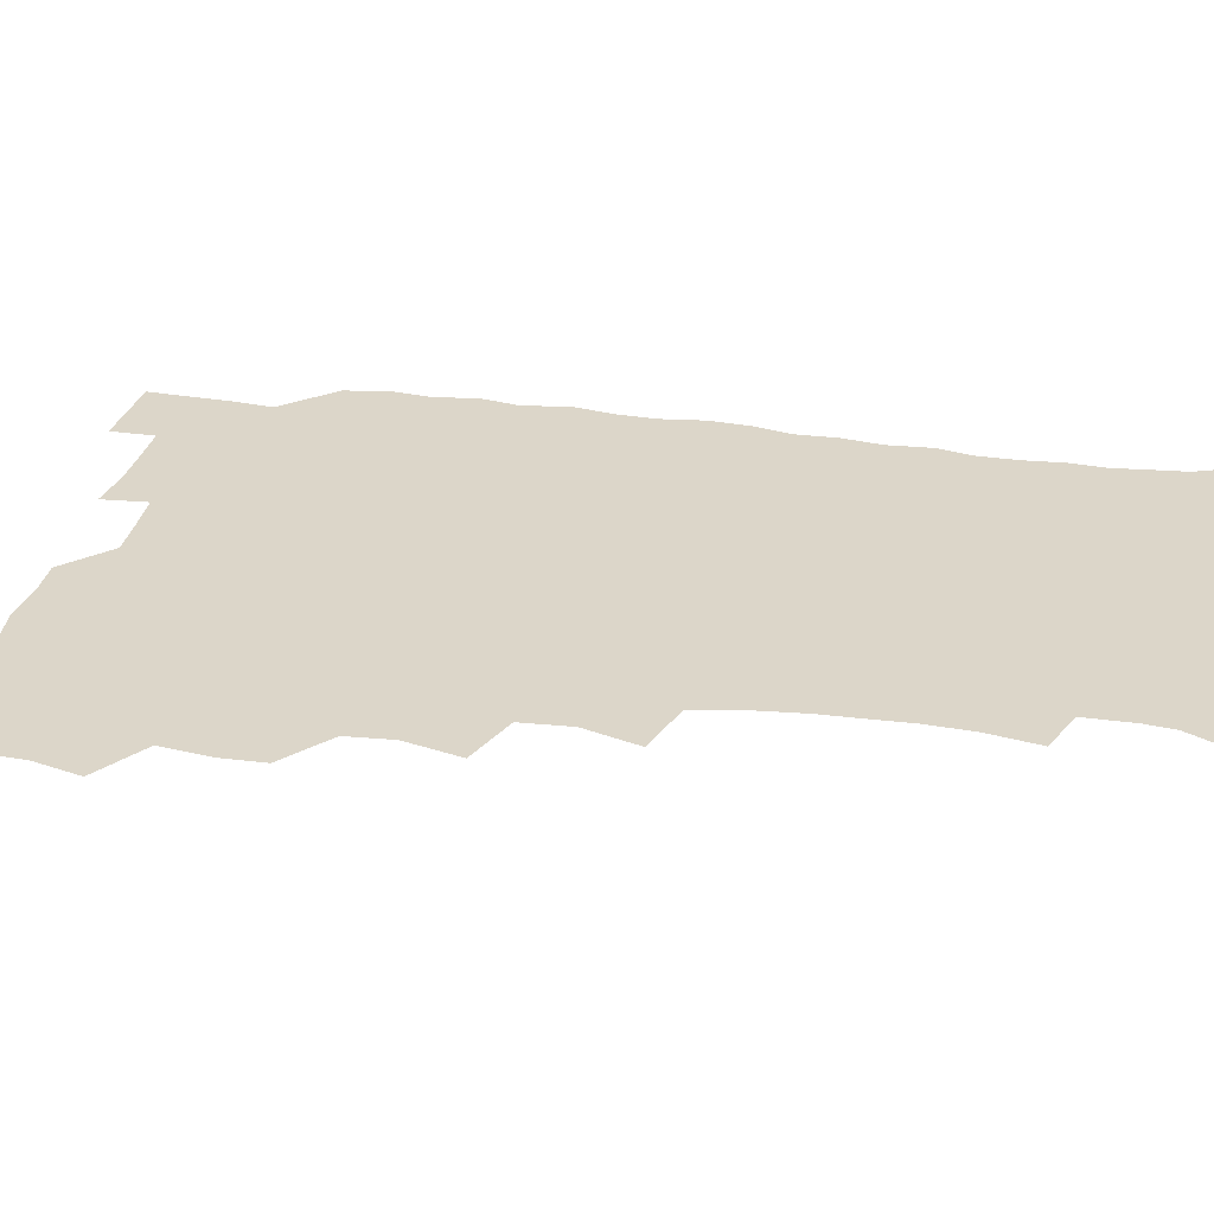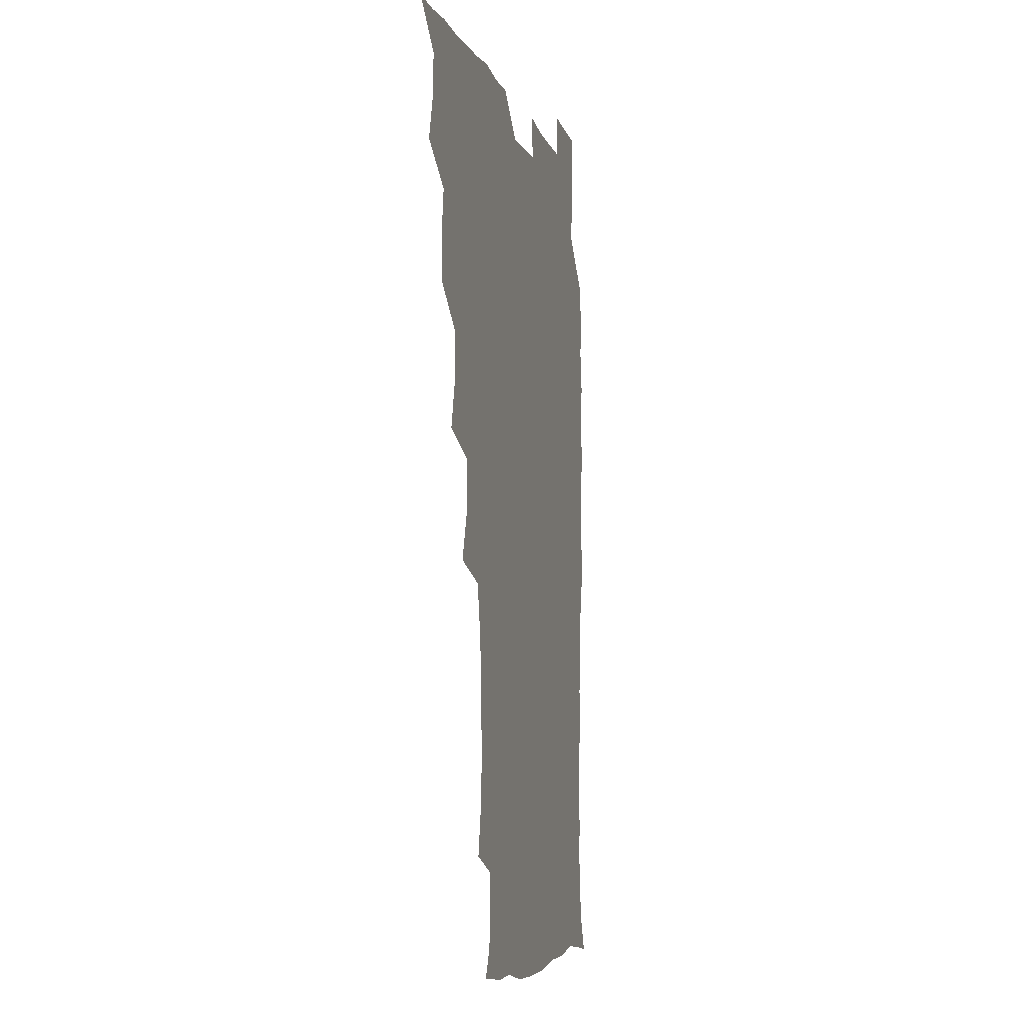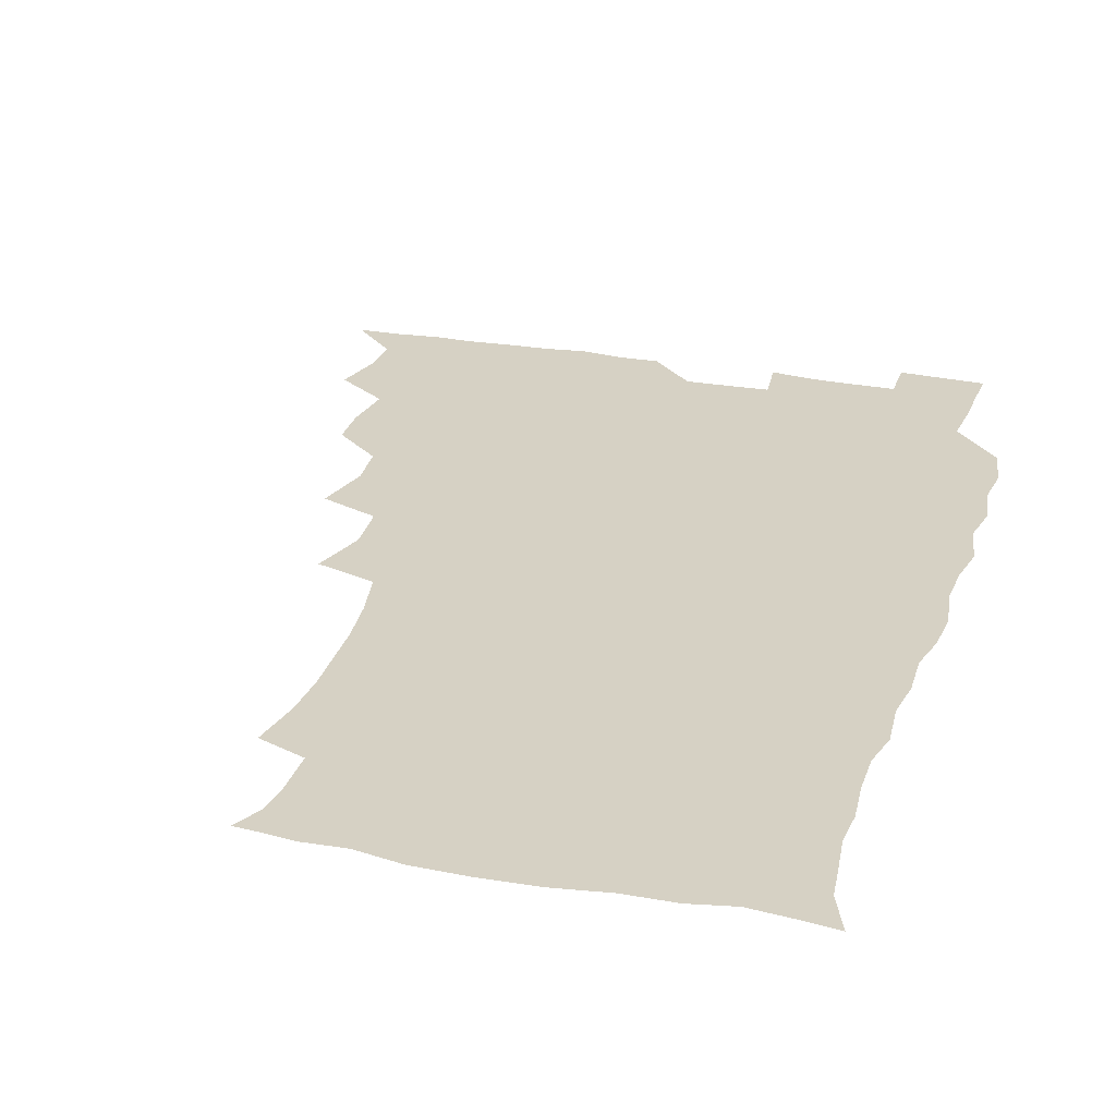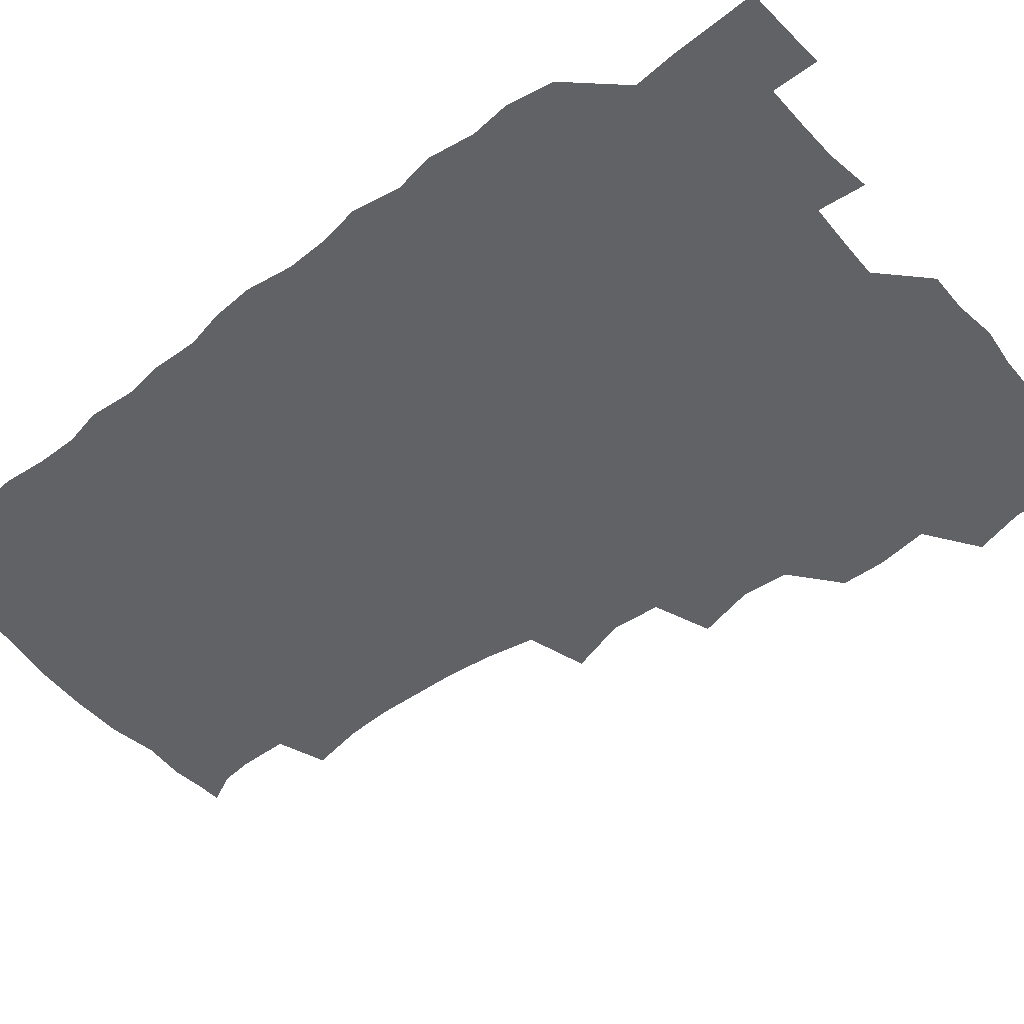
<metadata>
{"format":"obj","ext":"obj","renderer":"f3d","projection":"perspective","resolution":1024,"background":"white","views":[{"elev":30.2,"azim":-78.3,"up":"+Z"},{"elev":-6.5,"azim":-75.6,"up":"+Y"},{"elev":26.6,"azim":16.3,"up":"+Z"},{"elev":-50.7,"azim":129.0,"up":"+Z"}]}
</metadata>
<code>
v 465.8 525.6 0
v 477 476.6 0
v 481.7 494.2 0
v 482.2 509.6 0
v 481.3 525.5 0
v 493.7 429 0
v 493.3 444.6 0
v 495.7 463.2 0
v 497.6 480 0
v 498.3 495.1 0
v 497.8 509.8 0
v 496.1 526.7 0
v 506.8 377.3 0
v 512 398 0
v 510.6 414.6 0
v 512.9 434.1 0
v 511.1 448.8 0
v 510.2 463.2 0
v 513.8 481 0
v 513.5 495.3 0
v 512.6 510 0
v 511.5 526.1 0
v 522.3 330.5 0
v 528.6 350.9 0
v 527.4 369 0
v 527.5 387 0
v 528.7 404.6 0
v 527.1 418.9 0
v 528.1 435.7 0
v 528.2 451.1 0
v 528.4 466.4 0
v 528.2 481 0
v 527.9 495.5 0
v 527.3 510.4 0
v 526.2 526.9 0
v 545.2 222 0
v 548.6 240.7 0
v 549.6 257.3 0
v 549.1 272 0
v 548.7 288.3 0
v 546.9 305.4 0
v 543.5 323.6 0
v 543.1 341 0
v 543.1 357.3 0
v 543.8 375 0
v 542.6 389.7 0
v 542.8 405.7 0
v 542.9 421.2 0
v 543.7 437.1 0
v 543.5 451.9 0
v 544.6 467 0
v 543.6 481.1 0
v 542.6 495.7 0
v 542 510.3 0
v 540.8 527.1 0
v 555.8 176.2 0
v 560.9 186.7 0
v 562.2 197.4 0
v 562.1 215.3 0
v 564 235.8 0
v 562.8 250 0
v 563.5 266.4 0
v 561.9 280 0
v 562.5 298.9 0
v 559.9 312.7 0
v 559.2 329.7 0
v 557.7 344.3 0
v 558.7 361.6 0
v 558.3 377 0
v 558.6 393 0
v 558.1 407.6 0
v 559.4 424 0
v 558.3 437.7 0
v 559.5 453.4 0
v 558.8 467.1 0
v 558.2 481.2 0
v 557.7 495.5 0
v 556.3 511.5 0
v 555 528.7 0
v 565 175.4 0
v 572.1 190 0
v 575.2 206.8 0
v 577.3 225.8 0
v 577.5 241.9 0
v 577.5 257.5 0
v 576.4 271 0
v 576.2 287.2 0
v 575.9 303.5 0
v 574.7 317.7 0
v 574.7 334.5 0
v 574.2 349.5 0
v 572.6 362.3 0
v 572.7 378.2 0
v 573.3 394.3 0
v 574.1 410.7 0
v 573.5 424.2 0
v 573.1 438.2 0
v 573.6 453.3 0
v 572.9 467.1 0
v 573 481.1 0
v 572.3 495.4 0
v 570.8 511.8 0
v 570.3 526.7 0
v 575.8 173.9 0
v 586.6 195.5 0
v 590.4 214.5 0
v 590.5 228.9 0
v 590.6 244.4 0
v 590.3 259.4 0
v 590 274 0
v 589.6 289 0
v 589 304.6 0
v 589.6 322 0
v 588.5 335.3 0
v 587.6 349.2 0
v 587.9 365.4 0
v 587.3 379.9 0
v 587.8 393.7 0
v 588 409.7 0
v 587.4 423.5 0
v 587.5 438.3 0
v 588 453.3 0
v 587.6 467.2 0
v 587.3 481.3 0
v 586.6 496.1 0
v 585.4 511.7 0
v 584.4 526.9 0
v 590.7 174.6 0
v 601.3 198.4 0
v 603.7 216.2 0
v 604.4 232 0
v 604.1 245.6 0
v 603.4 259.1 0
v 603.3 275 0
v 603.2 291.3 0
v 603 305.6 0
v 603 322.8 0
v 602.4 336 0
v 602.5 351.4 0
v 602 365.1 0
v 601 376.3 0
v 601.6 393.7 0
v 602.3 410.4 0
v 601.9 424.2 0
v 602.5 439.7 0
v 602.1 453.2 0
v 602 467.3 0
v 601.7 481.5 0
v 601.8 495.6 0
v 600.4 511 0
v 607.4 171.3 0
v 615.3 198.3 0
v 617.2 217.2 0
v 617.6 231.8 0
v 617.6 247.2 0
v 617.3 261.2 0
v 617.4 277.4 0
v 616.9 290.2 0
v 616.6 307.4 0
v 616.9 322.2 0
v 616.4 336.6 0
v 616.5 351.5 0
v 616.6 367.1 0
v 616.6 380.7 0
v 616.3 395.2 0
v 616.4 410.9 0
v 616.3 424.2 0
v 616.5 439.4 0
v 616.7 453.6 0
v 617 467.6 0
v 616.8 481.4 0
v 616.3 496.1 0
v 615.6 511.2 0
v 626.2 170.7 0
v 630.1 196.9 0
v 630.8 215.2 0
v 631 232.4 0
v 631.1 247.3 0
v 631.2 262 0
v 630.9 277.2 0
v 631.1 291.7 0
v 630.7 304.7 0
v 630.4 322.9 0
v 630.6 334.8 0
v 630.3 351.6 0
v 630.5 366 0
v 630.5 381.2 0
v 630.5 395.3 0
v 630.4 410.5 0
v 630.6 425 0
v 630.7 439.4 0
v 630.8 453.5 0
v 630.9 467.7 0
v 631.1 481.5 0
v 631.3 495.8 0
v 630.7 511.6 0
v 629.2 528.6 0
v 645.2 171.3 0
v 645.2 198.6 0
v 645 216.9 0
v 645 231.1 0
v 644.8 246.2 0
v 644.9 262 0
v 644.4 277.2 0
v 644.5 294.2 0
v 644.7 306.3 0
v 644 323 0
v 644.4 336.8 0
v 644.4 350.9 0
v 644.5 366 0
v 644.5 380.7 0
v 644.6 395.3 0
v 644.6 409.9 0
v 644.7 424.9 0
v 644.8 439.2 0
v 645.1 453.2 0
v 645.3 467.4 0
v 645.5 481.7 0
v 645.8 496 0
v 645.8 510.7 0
v 645 526.3 0
v 664.5 174 0
v 660.4 198.1 0
v 659.1 215.3 0
v 658.4 231.6 0
v 659.3 244 0
v 658.1 262.2 0
v 659.1 274.4 0
v 657.9 292.2 0
v 658 307.3 0
v 658 321.9 0
v 657.8 337.3 0
v 658 351.4 0
v 659 364.6 0
v 659 379.3 0
v 658.9 394.3 0
v 659 408.4 0
v 658.5 425.3 0
v 658.5 439.7 0
v 659.1 453.7 0
v 659.4 467.9 0
v 659.9 481.8 0
v 660.2 495.9 0
v 660.4 510.5 0
v 660.1 525.7 0
v 682 174.2 0
v 675.3 197.3 0
v 673.7 213.2 0
v 673.3 228 0
v 672.7 244.2 0
v 672.2 259.8 0
v 672.3 274.5 0
v 671.2 291.8 0
v 671.6 305.9 0
v 673.2 318.7 0
v 672.3 334.9 0
v 673.4 348.2 0
v 672.6 364.6 0
v 672.5 379.7 0
v 672.8 394.2 0
v 672.3 409.8 0
v 673.6 423.3 0
v 674.2 437.4 0
v 673.5 453 0
v 673.6 467.5 0
v 674.4 481.5 0
v 674.6 495.9 0
v 675.1 510.6 0
v 675.4 525.4 0
v 675.4 542 0
v 697 177 0
v 689.6 196.6 0
v 688 211.2 0
v 686.6 227.2 0
v 686.8 241.2 0
v 685.5 258.2 0
v 685.3 273.9 0
v 685.4 288.7 0
v 686.7 302 0
v 685.8 319.1 0
v 686.7 332.9 0
v 686.3 348.6 0
v 686.7 362.9 0
v 686.8 377.9 0
v 687.7 392 0
v 687.7 407.1 0
v 688.9 421.1 0
v 687.8 437.5 0
v 688.9 451.3 0
v 688.4 466.5 0
v 688.1 481.7 0
v 688.8 495.6 0
v 689.9 510 0
v 690.5 525.1 0
v 690.5 540.9 0
v 711.8 175.4 0
v 704.2 193.6 0
v 701.6 208.7 0
v 701.4 222.4 0
v 700.1 238.5 0
v 699.9 253.2 0
v 699.8 268.7 0
v 700.3 283.7 0
v 700.1 299.3 0
v 699.8 315.2 0
v 701.6 328.7 0
v 702.5 343.6 0
v 700.7 360.2 0
v 703.6 372.9 0
v 703.1 388.7 0
v 701.8 405.2 0
v 703.4 418.9 0
v 702.8 434.9 0
v 703.4 449.5 0
v 703.3 464.7 0
v 702.4 479.9 0
v 703.8 493.6 0
v 705.2 509.2 0
v 705.7 524.8 0
v 706.4 540 0
v 724.8 173.5 0
v 718.8 188.8 0
v 717.6 201.4 0
v 716 215.4 0
v 717 228.3 0
v 715.8 243.8 0
v 715.9 258.8 0
v 718.8 271.8 0
v 717.7 288.5 0
v 719.7 303.1 0
v 719.3 319.4 0
v 722.4 333.2 0
v 723.6 348.3 0
v 721.3 365.3 0
v 722 380.5 0
v 724.6 395.1 0
v 721.8 412.4 0
v 724.3 426.9 0
v 722.1 443.6 0
v 723.6 458.1 0
v 720.7 474.7 0
f 4 5 1
f 8 9 2
f 2 9 3
f 9 10 3
f 3 10 4
f 10 11 4
f 4 11 5
f 11 12 5
f 15 16 6
f 6 16 7
f 16 17 7
f 7 17 8
f 17 18 8
f 8 18 9
f 18 19 9
f 9 19 10
f 19 20 10
f 10 20 11
f 20 21 11
f 11 21 12
f 21 22 12
f 25 26 13
f 13 26 14
f 26 27 14
f 14 27 15
f 27 28 15
f 15 28 16
f 28 29 16
f 16 29 17
f 29 30 17
f 17 30 18
f 30 31 18
f 18 31 19
f 31 32 19
f 19 32 20
f 32 33 20
f 20 33 21
f 33 34 21
f 21 34 22
f 34 35 22
f 42 43 23
f 23 43 24
f 43 44 24
f 24 44 25
f 44 45 25
f 25 45 26
f 45 46 26
f 26 46 27
f 46 47 27
f 27 47 28
f 47 48 28
f 28 48 29
f 48 49 29
f 29 49 30
f 49 50 30
f 30 50 31
f 50 51 31
f 31 51 32
f 51 52 32
f 32 52 33
f 52 53 33
f 33 53 34
f 53 54 34
f 34 54 35
f 54 55 35
f 59 60 36
f 36 60 37
f 60 61 37
f 37 61 38
f 61 62 38
f 38 62 39
f 62 63 39
f 39 63 40
f 63 64 40
f 40 64 41
f 64 65 41
f 41 65 42
f 65 66 42
f 42 66 43
f 66 67 43
f 43 67 44
f 67 68 44
f 44 68 45
f 68 69 45
f 45 69 46
f 69 70 46
f 46 70 47
f 70 71 47
f 47 71 48
f 71 72 48
f 48 72 49
f 72 73 49
f 49 73 50
f 73 74 50
f 50 74 51
f 74 75 51
f 51 75 52
f 75 76 52
f 52 76 53
f 76 77 53
f 53 77 54
f 77 78 54
f 54 78 55
f 78 79 55
f 56 80 57
f 80 81 57
f 57 81 58
f 81 82 58
f 58 82 59
f 82 83 59
f 59 83 60
f 83 84 60
f 60 84 61
f 84 85 61
f 61 85 62
f 85 86 62
f 62 86 63
f 86 87 63
f 63 87 64
f 87 88 64
f 64 88 65
f 88 89 65
f 65 89 66
f 89 90 66
f 66 90 67
f 90 91 67
f 67 91 68
f 91 92 68
f 68 92 69
f 92 93 69
f 69 93 70
f 93 94 70
f 70 94 71
f 94 95 71
f 71 95 72
f 95 96 72
f 72 96 73
f 96 97 73
f 73 97 74
f 97 98 74
f 74 98 75
f 98 99 75
f 75 99 76
f 99 100 76
f 76 100 77
f 100 101 77
f 77 101 78
f 101 102 78
f 78 102 79
f 102 103 79
f 80 104 81
f 104 105 81
f 81 105 82
f 105 106 82
f 82 106 83
f 106 107 83
f 83 107 84
f 107 108 84
f 84 108 85
f 108 109 85
f 85 109 86
f 109 110 86
f 86 110 87
f 110 111 87
f 87 111 88
f 111 112 88
f 88 112 89
f 112 113 89
f 89 113 90
f 113 114 90
f 90 114 91
f 114 115 91
f 91 115 92
f 115 116 92
f 92 116 93
f 116 117 93
f 93 117 94
f 117 118 94
f 94 118 95
f 118 119 95
f 95 119 96
f 119 120 96
f 96 120 97
f 120 121 97
f 97 121 98
f 121 122 98
f 98 122 99
f 122 123 99
f 99 123 100
f 123 124 100
f 100 124 101
f 124 125 101
f 101 125 102
f 125 126 102
f 102 126 103
f 126 127 103
f 104 128 105
f 128 129 105
f 105 129 106
f 129 130 106
f 106 130 107
f 130 131 107
f 107 131 108
f 131 132 108
f 108 132 109
f 132 133 109
f 109 133 110
f 133 134 110
f 110 134 111
f 134 135 111
f 111 135 112
f 135 136 112
f 112 136 113
f 136 137 113
f 113 137 114
f 137 138 114
f 114 138 115
f 138 139 115
f 115 139 116
f 139 140 116
f 116 140 117
f 140 141 117
f 117 141 118
f 141 142 118
f 118 142 119
f 142 143 119
f 119 143 120
f 143 144 120
f 120 144 121
f 144 145 121
f 121 145 122
f 145 146 122
f 122 146 123
f 146 147 123
f 123 147 124
f 147 148 124
f 124 148 125
f 148 149 125
f 125 149 126
f 149 150 126
f 126 150 127
f 128 151 129
f 151 152 129
f 129 152 130
f 152 153 130
f 130 153 131
f 153 154 131
f 131 154 132
f 154 155 132
f 132 155 133
f 155 156 133
f 133 156 134
f 156 157 134
f 134 157 135
f 157 158 135
f 135 158 136
f 158 159 136
f 136 159 137
f 159 160 137
f 137 160 138
f 160 161 138
f 138 161 139
f 161 162 139
f 139 162 140
f 162 163 140
f 140 163 141
f 163 164 141
f 141 164 142
f 164 165 142
f 142 165 143
f 165 166 143
f 143 166 144
f 166 167 144
f 144 167 145
f 167 168 145
f 145 168 146
f 168 169 146
f 146 169 147
f 169 170 147
f 147 170 148
f 170 171 148
f 148 171 149
f 171 172 149
f 149 172 150
f 172 173 150
f 151 174 152
f 174 175 152
f 152 175 153
f 175 176 153
f 153 176 154
f 176 177 154
f 154 177 155
f 177 178 155
f 155 178 156
f 178 179 156
f 156 179 157
f 179 180 157
f 157 180 158
f 180 181 158
f 158 181 159
f 181 182 159
f 159 182 160
f 182 183 160
f 160 183 161
f 183 184 161
f 161 184 162
f 184 185 162
f 162 185 163
f 185 186 163
f 163 186 164
f 186 187 164
f 164 187 165
f 187 188 165
f 165 188 166
f 188 189 166
f 166 189 167
f 189 190 167
f 167 190 168
f 190 191 168
f 168 191 169
f 191 192 169
f 169 192 170
f 192 193 170
f 170 193 171
f 193 194 171
f 171 194 172
f 194 195 172
f 172 195 173
f 195 196 173
f 174 198 175
f 198 199 175
f 175 199 176
f 199 200 176
f 176 200 177
f 200 201 177
f 177 201 178
f 201 202 178
f 178 202 179
f 202 203 179
f 179 203 180
f 203 204 180
f 180 204 181
f 204 205 181
f 181 205 182
f 205 206 182
f 182 206 183
f 206 207 183
f 183 207 184
f 207 208 184
f 184 208 185
f 208 209 185
f 185 209 186
f 209 210 186
f 186 210 187
f 210 211 187
f 187 211 188
f 211 212 188
f 188 212 189
f 212 213 189
f 189 213 190
f 213 214 190
f 190 214 191
f 214 215 191
f 191 215 192
f 215 216 192
f 192 216 193
f 216 217 193
f 193 217 194
f 217 218 194
f 194 218 195
f 218 219 195
f 195 219 196
f 219 220 196
f 196 220 197
f 220 221 197
f 198 222 199
f 222 223 199
f 199 223 200
f 223 224 200
f 200 224 201
f 224 225 201
f 201 225 202
f 225 226 202
f 202 226 203
f 226 227 203
f 203 227 204
f 227 228 204
f 204 228 205
f 228 229 205
f 205 229 206
f 229 230 206
f 206 230 207
f 230 231 207
f 207 231 208
f 231 232 208
f 208 232 209
f 232 233 209
f 209 233 210
f 233 234 210
f 210 234 211
f 234 235 211
f 211 235 212
f 235 236 212
f 212 236 213
f 236 237 213
f 213 237 214
f 237 238 214
f 214 238 215
f 238 239 215
f 215 239 216
f 239 240 216
f 216 240 217
f 240 241 217
f 217 241 218
f 241 242 218
f 218 242 219
f 242 243 219
f 219 243 220
f 243 244 220
f 220 244 221
f 244 245 221
f 222 246 223
f 246 247 223
f 223 247 224
f 247 248 224
f 224 248 225
f 248 249 225
f 225 249 226
f 249 250 226
f 226 250 227
f 250 251 227
f 227 251 228
f 251 252 228
f 228 252 229
f 252 253 229
f 229 253 230
f 253 254 230
f 230 254 231
f 254 255 231
f 231 255 232
f 255 256 232
f 232 256 233
f 256 257 233
f 233 257 234
f 257 258 234
f 234 258 235
f 258 259 235
f 235 259 236
f 259 260 236
f 236 260 237
f 260 261 237
f 237 261 238
f 261 262 238
f 238 262 239
f 262 263 239
f 239 263 240
f 263 264 240
f 240 264 241
f 264 265 241
f 241 265 242
f 265 266 242
f 242 266 243
f 266 267 243
f 243 267 244
f 267 268 244
f 244 268 245
f 268 269 245
f 246 271 247
f 271 272 247
f 247 272 248
f 272 273 248
f 248 273 249
f 273 274 249
f 249 274 250
f 274 275 250
f 250 275 251
f 275 276 251
f 251 276 252
f 276 277 252
f 252 277 253
f 277 278 253
f 253 278 254
f 278 279 254
f 254 279 255
f 279 280 255
f 255 280 256
f 280 281 256
f 256 281 257
f 281 282 257
f 257 282 258
f 282 283 258
f 258 283 259
f 283 284 259
f 259 284 260
f 284 285 260
f 260 285 261
f 285 286 261
f 261 286 262
f 286 287 262
f 262 287 263
f 287 288 263
f 263 288 264
f 288 289 264
f 264 289 265
f 289 290 265
f 265 290 266
f 290 291 266
f 266 291 267
f 291 292 267
f 267 292 268
f 292 293 268
f 268 293 269
f 293 294 269
f 269 294 270
f 294 295 270
f 271 296 272
f 296 297 272
f 272 297 273
f 297 298 273
f 273 298 274
f 298 299 274
f 274 299 275
f 299 300 275
f 275 300 276
f 300 301 276
f 276 301 277
f 301 302 277
f 277 302 278
f 302 303 278
f 278 303 279
f 303 304 279
f 279 304 280
f 304 305 280
f 280 305 281
f 305 306 281
f 281 306 282
f 306 307 282
f 282 307 283
f 307 308 283
f 283 308 284
f 308 309 284
f 284 309 285
f 309 310 285
f 285 310 286
f 310 311 286
f 286 311 287
f 311 312 287
f 287 312 288
f 312 313 288
f 288 313 289
f 313 314 289
f 289 314 290
f 314 315 290
f 290 315 291
f 315 316 291
f 291 316 292
f 316 317 292
f 292 317 293
f 317 318 293
f 293 318 294
f 318 319 294
f 294 319 295
f 319 320 295
f 296 321 297
f 321 322 297
f 297 322 298
f 322 323 298
f 298 323 299
f 323 324 299
f 299 324 300
f 324 325 300
f 300 325 301
f 325 326 301
f 301 326 302
f 326 327 302
f 302 327 303
f 327 328 303
f 303 328 304
f 328 329 304
f 304 329 305
f 329 330 305
f 305 330 306
f 330 331 306
f 306 331 307
f 331 332 307
f 307 332 308
f 332 333 308
f 308 333 309
f 333 334 309
f 309 334 310
f 334 335 310
f 310 335 311
f 335 336 311
f 311 336 312
f 336 337 312
f 312 337 313
f 337 338 313
f 313 338 314
f 338 339 314
f 314 339 315
f 339 340 315
f 315 340 316
f 340 341 316
f 316 341 317

</code>
